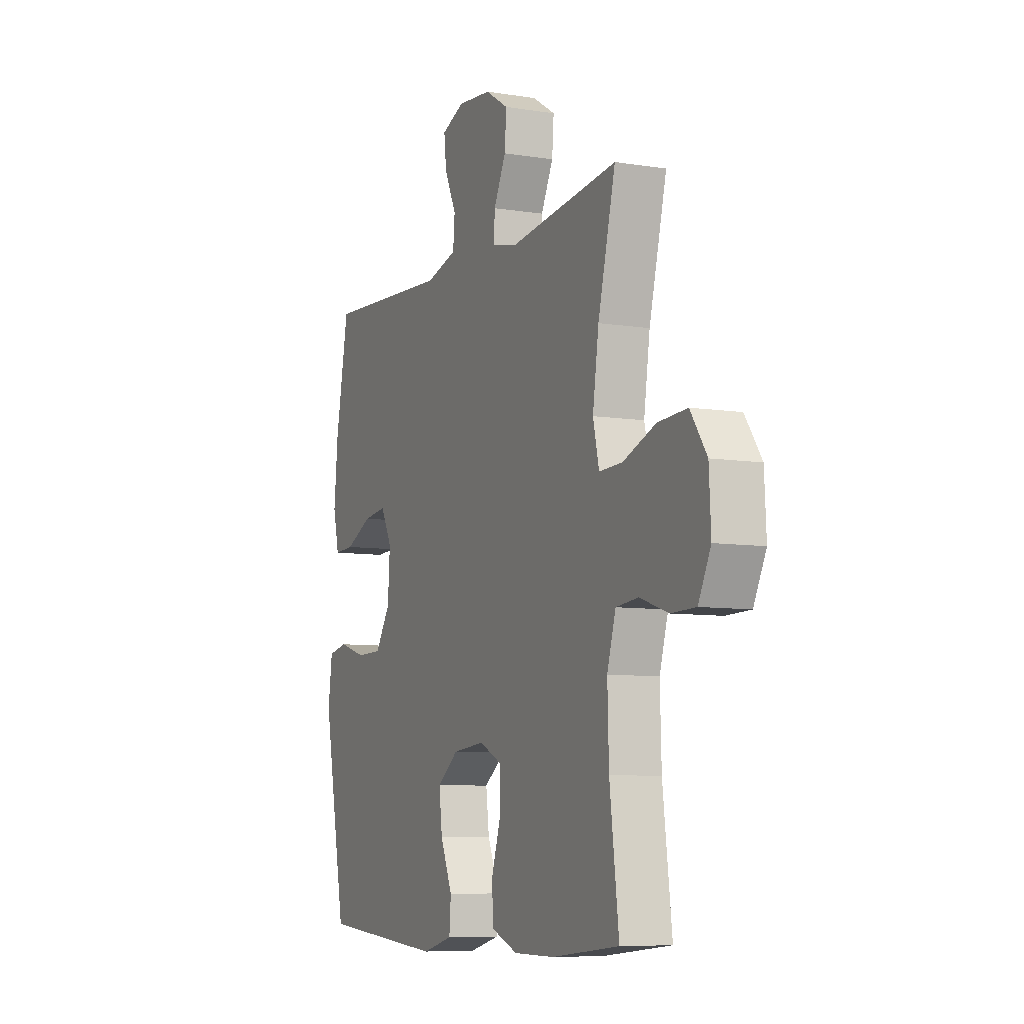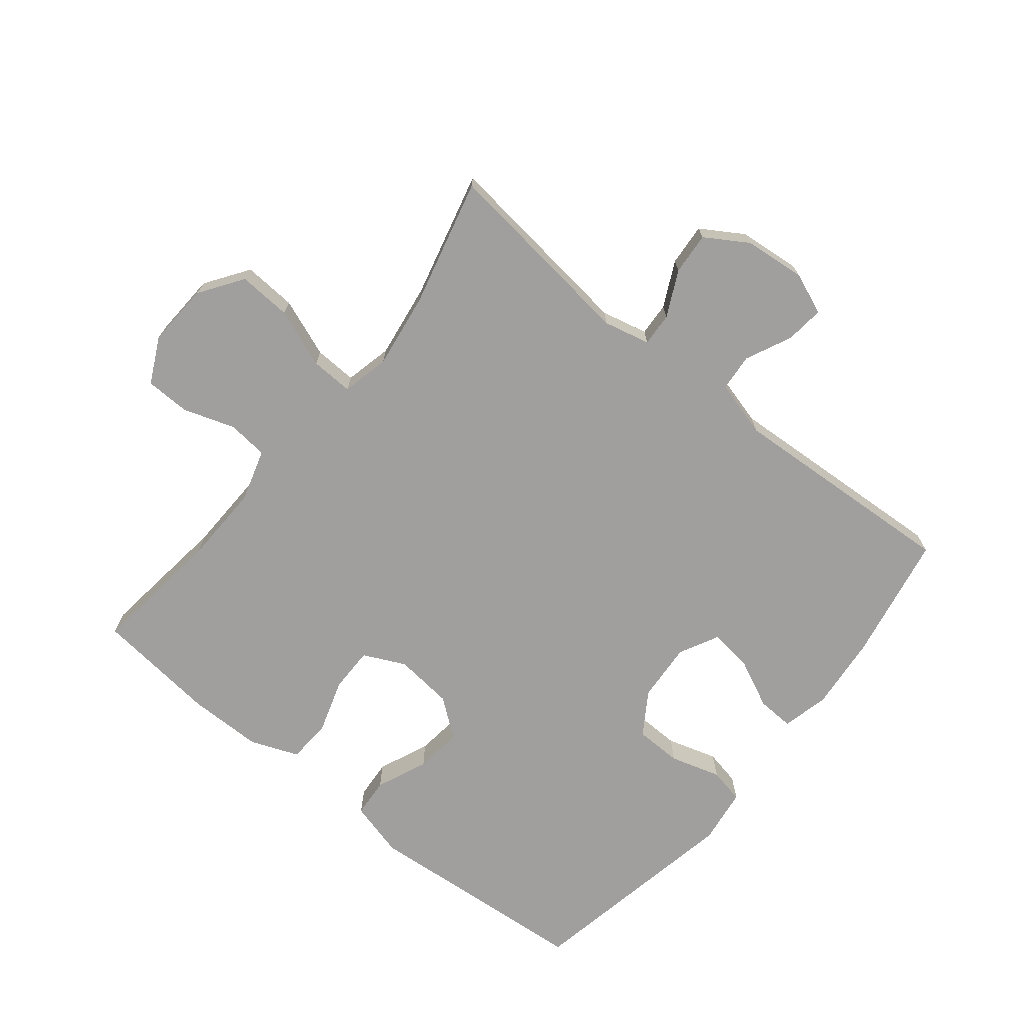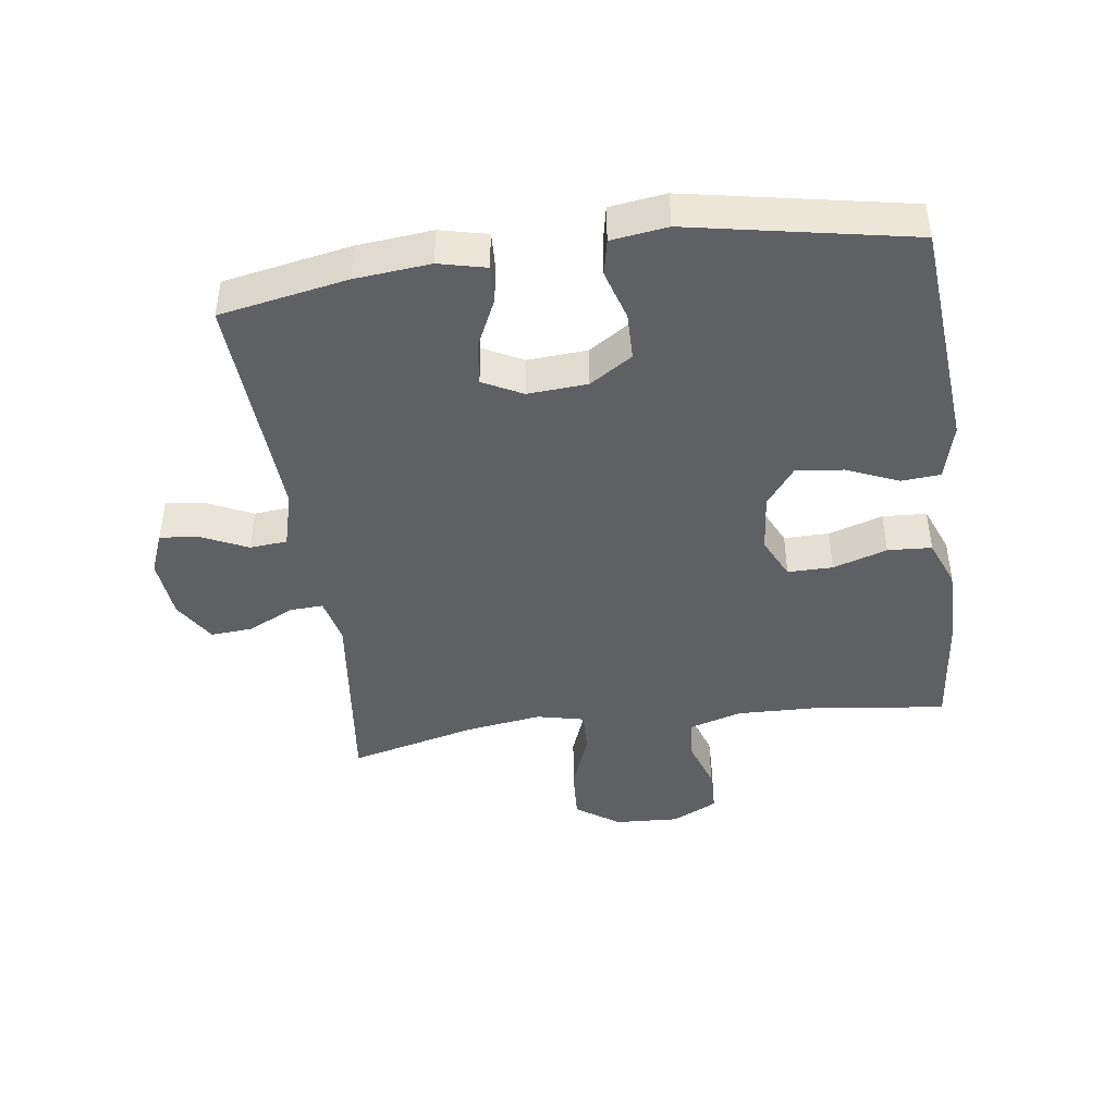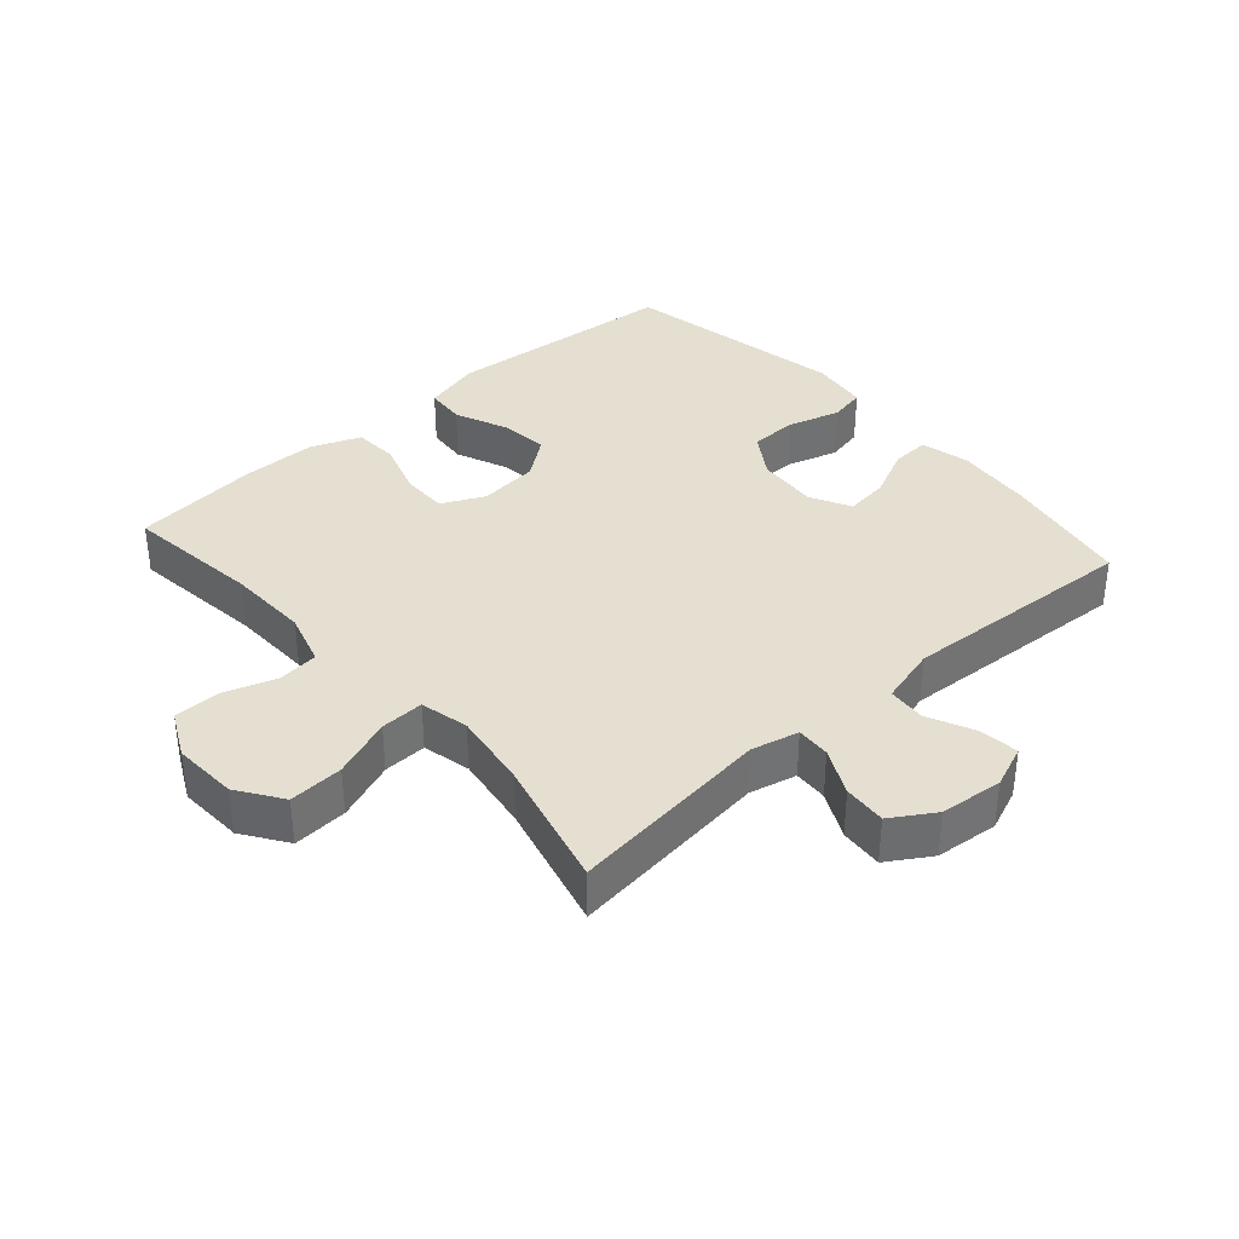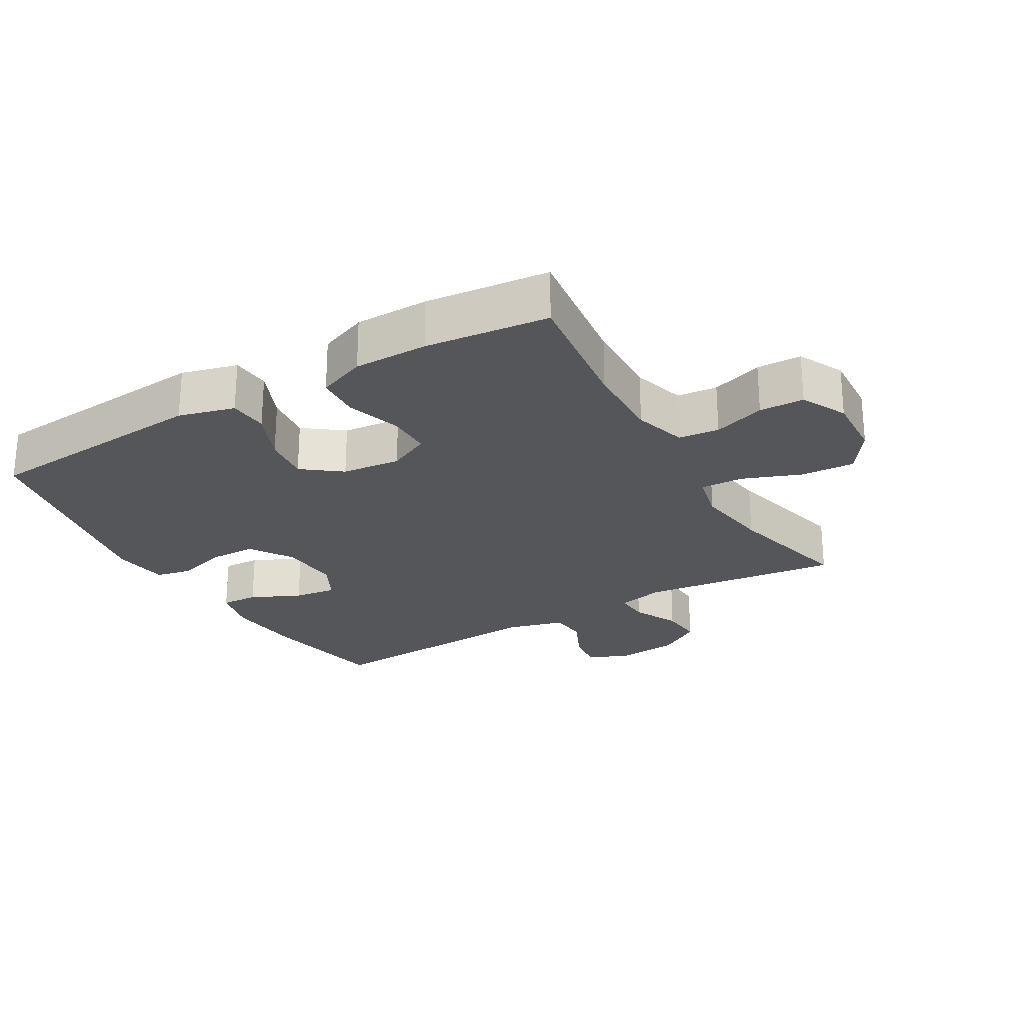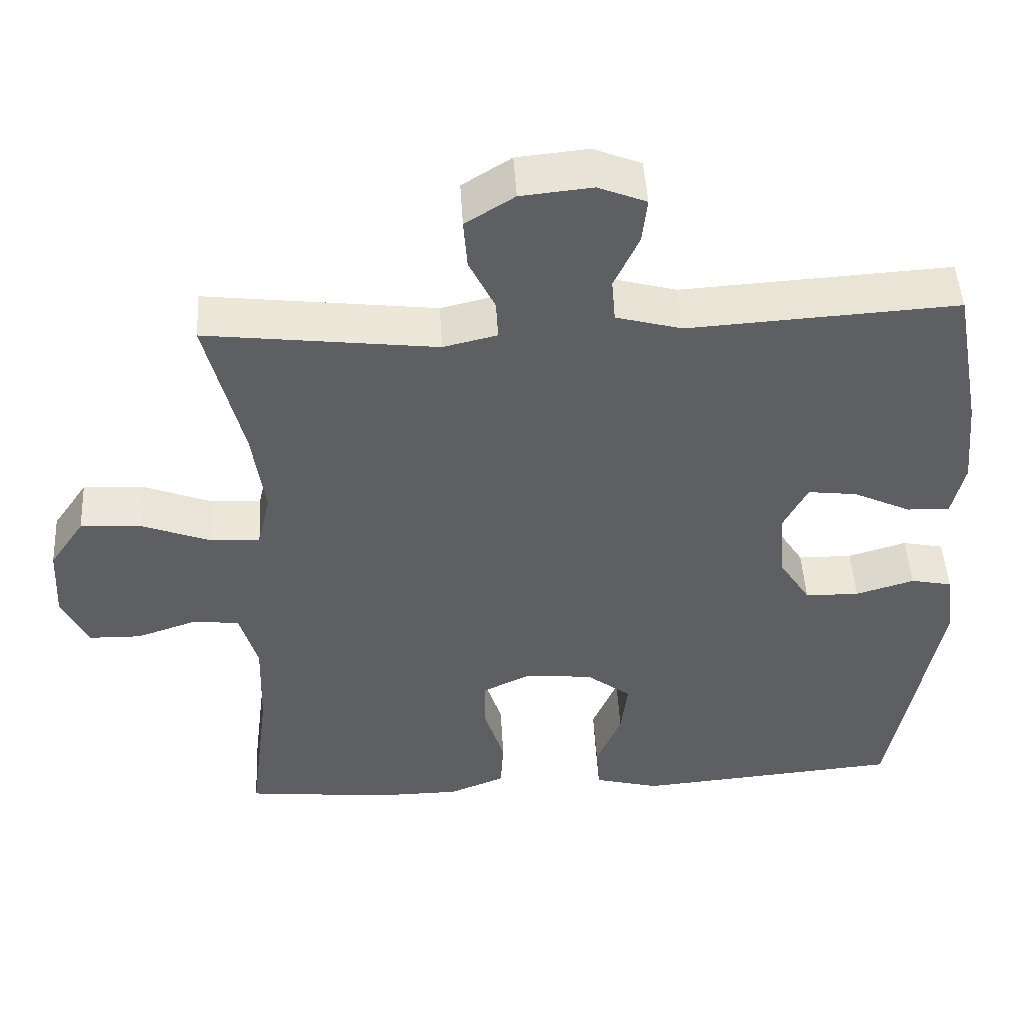
<metadata>
{"format":"obj","ext":"obj","renderer":"f3d","projection":"perspective","resolution":1024,"background":"white","views":[{"elev":-7.8,"azim":-114.1,"up":"+Z"},{"elev":-71.3,"azim":-38.9,"up":"+Y"},{"elev":-43.9,"azim":97.9,"up":"+Y"},{"elev":36.6,"azim":-41.4,"up":"+Y"},{"elev":-25.1,"azim":-149.8,"up":"+Y"},{"elev":47.5,"azim":-3.3,"up":"+Z"}]}
</metadata>
<code>
o path580
v -0.4292 0.0375 0.2707
v -0.4117 0.0375 0.1505
v -0.4291 0.0375 0.07506
v -0.4969 0.0375 0.07756
v -0.5904 0.0375 0.1134
v -0.6751 0.0375 0.1184
v -0.7226 0.0375 0.04957
v -0.7279 0.0375 -0.05204
v -0.6921 0.0375 -0.1243
v -0.6209 0.0375 -0.1258
v -0.5387 0.0375 -0.09857
v -0.4745 0.0375 -0.1052
v -0.4496 0.0375 -0.189
v -0.4533 0.0375 -0.3161
v -0.4798 0.0375 -0.528
v -0.2834 0.0375 -0.549
v -0.166 0.0375 -0.5484
v -0.0894 0.0375 -0.5182
v -0.08531 0.0375 -0.4487
v -0.1129 0.0375 -0.3625
v -0.1132 0.0375 -0.291
v -0.04702 0.0375 -0.2594
v 0.04624 0.0375 -0.2691
v 0.1075 0.0375 -0.3156
v 0.09831 0.0375 -0.391
v 0.06339 0.0375 -0.4727
v 0.06809 0.0375 -0.5347
v 0.1573 0.0375 -0.5584
v 0.5219 0.0375 -0.528
v 0.5892 0.0375 -0.178
v 0.5771 0.0375 -0.08889
v 0.5205 0.0375 -0.07719
v 0.4401 0.0375 -0.1011
v 0.3657 0.0375 -0.09965
v 0.322 0.0375 -0.03193
v 0.3155 0.0375 0.06286
v 0.348 0.0375 0.1255
v 0.4158 0.0375 0.117
v 0.4942 0.0375 0.07998
v 0.5531 0.0375 0.07715
v 0.5709 0.0375 0.1521
v 0.5595 0.0375 0.2717
v 0.5219 0.0375 0.4739
v 0.1527 0.0375 0.452
v 0.06239 0.0375 0.4765
v 0.05737 0.0375 0.5356
v 0.09168 0.0375 0.6094
v 0.09843 0.0375 0.6705
v 0.03232 0.0375 0.697
v -0.06564 0.0375 0.6874
v -0.1329 0.0375 0.6454
v -0.1278 0.0375 0.5782
v -0.09234 0.0375 0.5061
v -0.08954 0.0375 0.453
v -0.1632 0.0375 0.4357
v -0.4798 0.0375 0.4739
v -0.4292 -0.0375 0.2707
v -0.4117 -0.0375 0.1505
v -0.4291 -0.0375 0.07506
v -0.4969 -0.0375 0.07756
v -0.5904 -0.0375 0.1134
v -0.6751 -0.0375 0.1184
v -0.7226 -0.0375 0.04957
v -0.7279 -0.0375 -0.05204
v -0.6921 -0.0375 -0.1243
v -0.6209 -0.0375 -0.1258
v -0.5387 -0.0375 -0.09857
v -0.4745 -0.0375 -0.1052
v -0.4496 -0.0375 -0.189
v -0.4533 -0.0375 -0.3161
v -0.4798 -0.0375 -0.528
v -0.2834 -0.0375 -0.549
v -0.166 -0.0375 -0.5484
v -0.0894 -0.0375 -0.5182
v -0.08531 -0.0375 -0.4487
v -0.1129 -0.0375 -0.3625
v -0.1132 -0.0375 -0.291
v -0.04702 -0.0375 -0.2594
v 0.04624 -0.0375 -0.2691
v 0.1075 -0.0375 -0.3156
v 0.09831 -0.0375 -0.391
v 0.06339 -0.0375 -0.4727
v 0.06809 -0.0375 -0.5347
v 0.1573 -0.0375 -0.5584
v 0.5219 -0.0375 -0.528
v 0.5892 -0.0375 -0.178
v 0.5771 -0.0375 -0.08889
v 0.5205 -0.0375 -0.07719
v 0.4401 -0.0375 -0.1011
v 0.3657 -0.0375 -0.09965
v 0.322 -0.0375 -0.03193
v 0.3155 -0.0375 0.06286
v 0.348 -0.0375 0.1255
v 0.4158 -0.0375 0.117
v 0.4942 -0.0375 0.07998
v 0.5531 -0.0375 0.07715
v 0.5709 -0.0375 0.1521
v 0.5595 -0.0375 0.2717
v 0.5219 -0.0375 0.4739
v 0.1527 -0.0375 0.452
v 0.06239 -0.0375 0.4765
v 0.05737 -0.0375 0.5356
v 0.09168 -0.0375 0.6094
v 0.09843 -0.0375 0.6705
v 0.03232 -0.0375 0.697
v -0.06564 -0.0375 0.6874
v -0.1329 -0.0375 0.6454
v -0.1278 -0.0375 0.5782
v -0.09234 -0.0375 0.5061
v -0.08954 -0.0375 0.453
v -0.1632 -0.0375 0.4357
v -0.4798 -0.0375 0.4739
v -0.7226 0.0375 0.04957
v -0.7279 0.0375 -0.05204
v -0.6921 0.0375 -0.1243
v -0.6921 0.0375 -0.1243
v -0.6751 0.0375 0.1184
v -0.6209 0.0375 -0.1258
v -0.5904 0.0375 0.1134
v -0.5387 0.0375 -0.09857
v -0.4969 0.0375 0.07756
v -0.4745 0.0375 -0.1052
v -0.4745 0.0375 -0.1052
v -0.4291 0.0375 0.07506
v -0.4291 0.0375 0.07506
v -0.4496 0.0375 -0.189
v -0.4533 0.0375 -0.3161
v -0.4798 0.0375 -0.528
v -0.4798 0.0375 -0.528
v -0.4798 0.0375 0.4739
v -0.4798 0.0375 0.4739
v -0.4292 0.0375 0.2707
v -0.4117 0.0375 0.1505
v -0.2834 0.0375 -0.549
v -0.166 0.0375 -0.5484
v -0.1632 0.0375 0.4357
v -0.0894 0.0375 -0.5182
v -0.0894 0.0375 -0.5182
v -0.08954 0.0375 0.453
v -0.08954 0.0375 0.453
v -0.1129 0.0375 -0.3625
v -0.1132 0.0375 -0.291
v -0.1132 0.0375 -0.291
v -0.06564 0.0375 0.6874
v -0.1329 0.0375 0.6454
v -0.1329 0.0375 0.6454
v -0.1278 0.0375 0.5782
v -0.09234 0.0375 0.5061
v -0.04702 0.0375 -0.2594
v -0.08531 0.0375 -0.4487
v 0.03232 0.0375 0.697
v 0.04624 0.0375 -0.2691
v 0.09843 0.0375 0.6705
v 0.09843 0.0375 0.6705
v 0.1075 0.0375 -0.3156
v 0.09168 0.0375 0.6094
v 0.05737 0.0375 0.5356
v 0.06239 0.0375 0.4765
v 0.06239 0.0375 0.4765
v 0.1527 0.0375 0.452
v 0.09831 0.0375 -0.391
v 0.06339 0.0375 -0.4727
v 0.06809 0.0375 -0.5347
v 0.06809 0.0375 -0.5347
v 0.1573 0.0375 -0.5584
v 0.322 0.0375 -0.03193
v 0.3155 0.0375 0.06286
v 0.348 0.0375 0.1255
v 0.348 0.0375 0.1255
v 0.3657 0.0375 -0.09965
v 0.4158 0.0375 0.117
v 0.4401 0.0375 -0.1011
v 0.4942 0.0375 0.07998
v 0.5219 0.0375 0.4739
v 0.5219 0.0375 0.4739
v 0.5205 0.0375 -0.07719
v 0.5531 0.0375 0.07715
v 0.5531 0.0375 0.07715
v 0.5219 0.0375 -0.528
v 0.5219 0.0375 -0.528
v 0.5771 0.0375 -0.08889
v 0.5771 0.0375 -0.08889
v 0.5595 0.0375 0.2717
v 0.5709 0.0375 0.1521
v 0.5892 0.0375 -0.178
v -0.7226 -0.0375 0.04957
v -0.7279 -0.0375 -0.05204
v -0.6921 -0.0375 -0.1243
v -0.6921 -0.0375 -0.1243
v -0.6751 -0.0375 0.1184
v -0.6209 -0.0375 -0.1258
v -0.5904 -0.0375 0.1134
v -0.5387 -0.0375 -0.09857
v -0.4969 -0.0375 0.07756
v -0.4745 -0.0375 -0.1052
v -0.4745 -0.0375 -0.1052
v -0.4291 -0.0375 0.07506
v -0.4291 -0.0375 0.07506
v -0.4496 -0.0375 -0.189
v -0.4533 -0.0375 -0.3161
v -0.4798 -0.0375 -0.528
v -0.4798 -0.0375 -0.528
v -0.4798 -0.0375 0.4739
v -0.4798 -0.0375 0.4739
v -0.4292 -0.0375 0.2707
v -0.4117 -0.0375 0.1505
v -0.2834 -0.0375 -0.549
v -0.166 -0.0375 -0.5484
v -0.1632 -0.0375 0.4357
v -0.0894 -0.0375 -0.5182
v -0.0894 -0.0375 -0.5182
v -0.08954 -0.0375 0.453
v -0.08954 -0.0375 0.453
v -0.1129 -0.0375 -0.3625
v -0.1132 -0.0375 -0.291
v -0.1132 -0.0375 -0.291
v -0.06564 -0.0375 0.6874
v -0.1329 -0.0375 0.6454
v -0.1329 -0.0375 0.6454
v -0.1278 -0.0375 0.5782
v -0.09234 -0.0375 0.5061
v -0.04702 -0.0375 -0.2594
v -0.08531 -0.0375 -0.4487
v 0.03232 -0.0375 0.697
v 0.04624 -0.0375 -0.2691
v 0.09843 -0.0375 0.6705
v 0.09843 -0.0375 0.6705
v 0.1075 -0.0375 -0.3156
v 0.09168 -0.0375 0.6094
v 0.05737 -0.0375 0.5356
v 0.06239 -0.0375 0.4765
v 0.06239 -0.0375 0.4765
v 0.1527 -0.0375 0.452
v 0.09831 -0.0375 -0.391
v 0.06339 -0.0375 -0.4727
v 0.06809 -0.0375 -0.5347
v 0.06809 -0.0375 -0.5347
v 0.1573 -0.0375 -0.5584
v 0.322 -0.0375 -0.03193
v 0.3155 -0.0375 0.06286
v 0.348 -0.0375 0.1255
v 0.348 -0.0375 0.1255
v 0.3657 -0.0375 -0.09965
v 0.4158 -0.0375 0.117
v 0.4401 -0.0375 -0.1011
v 0.4942 -0.0375 0.07998
v 0.5219 -0.0375 0.4739
v 0.5219 -0.0375 0.4739
v 0.5205 -0.0375 -0.07719
v 0.5531 -0.0375 0.07715
v 0.5531 -0.0375 0.07715
v 0.5219 -0.0375 -0.528
v 0.5219 -0.0375 -0.528
v 0.5771 -0.0375 -0.08889
v 0.5771 -0.0375 -0.08889
v 0.5595 -0.0375 0.2717
v 0.5709 -0.0375 0.1521
v 0.5892 -0.0375 -0.178
f 250 257 246
f 191 187 188
f 247 241 256
f 239 228 243
f 187 191 186
f 256 244 257
f 240 222 225
f 190 186 192
f 233 241 247
f 226 224 229
f 194 195 197
f 214 208 223
f 193 186 191
f 222 206 197
f 223 208 210
f 229 224 230
f 220 221 230
f 215 195 199
f 228 239 225
f 218 220 217
f 220 230 217
f 206 222 209
f 240 212 222
f 231 221 212
f 254 249 258
f 233 231 212
f 252 234 238
f 194 193 195
f 246 257 244
f 207 214 200
f 234 235 238
f 241 233 240
f 205 209 203
f 238 235 236
f 192 193 194
f 215 200 214
f 215 197 195
f 243 252 245
f 186 193 192
f 222 197 215
f 240 225 239
f 258 245 252
f 224 217 230
f 215 199 200
f 252 243 228
f 245 258 249
f 205 206 209
f 230 221 231
f 241 244 256
f 207 200 201
f 212 240 233
f 252 228 234
f 208 214 207
f 212 209 222
f 7 8 64 63
f 8 116 189 64
f 6 7 63 62
f 9 10 66 65
f 5 6 62 61
f 10 11 67 66
f 4 5 61 60
f 11 123 196 67
f 125 4 60 198
f 12 13 69 68
f 14 129 202 70
f 131 1 57 204
f 13 14 70 69
f 1 2 58 57
f 2 3 59 58
f 15 16 72 71
f 16 17 73 72
f 55 56 112 111
f 17 138 211 73
f 140 55 111 213
f 20 143 216 76
f 50 146 219 106
f 51 52 108 107
f 52 53 109 108
f 21 22 78 77
f 19 20 76 75
f 18 19 75 74
f 53 54 110 109
f 49 50 106 105
f 22 23 79 78
f 154 49 105 227
f 23 24 80 79
f 47 48 104 103
f 46 47 103 102
f 159 46 102 232
f 44 45 101 100
f 25 26 82 81
f 26 164 237 82
f 27 28 84 83
f 24 25 81 80
f 35 36 92 91
f 36 169 242 92
f 34 35 91 90
f 37 38 94 93
f 33 34 90 89
f 38 39 95 94
f 175 44 100 248
f 32 33 89 88
f 39 178 251 95
f 28 180 253 84
f 182 32 88 255
f 42 43 99 98
f 41 42 98 97
f 40 41 97 96
f 30 31 87 86
f 29 30 86 85
f 177 173 184
f 118 115 114
f 174 183 168
f 166 170 155
f 114 113 118
f 183 184 171
f 167 152 149
f 117 119 113
f 160 174 168
f 153 156 151
f 121 124 122
f 141 150 135
f 120 118 113
f 149 124 133
f 150 137 135
f 156 157 151
f 147 157 148
f 142 126 122
f 155 152 166
f 145 144 147
f 147 144 157
f 133 136 149
f 167 149 139
f 158 139 148
f 181 185 176
f 160 139 158
f 179 165 161
f 121 122 120
f 173 171 184
f 134 127 141
f 161 165 162
f 168 167 160
f 132 130 136
f 165 163 162
f 119 121 120
f 142 141 127
f 142 122 124
f 170 172 179
f 113 119 120
f 149 142 124
f 167 166 152
f 185 179 172
f 151 157 144
f 142 127 126
f 179 155 170
f 172 176 185
f 132 136 133
f 157 158 148
f 168 183 171
f 134 128 127
f 139 160 167
f 179 161 155
f 135 134 141
f 139 149 136

</code>
